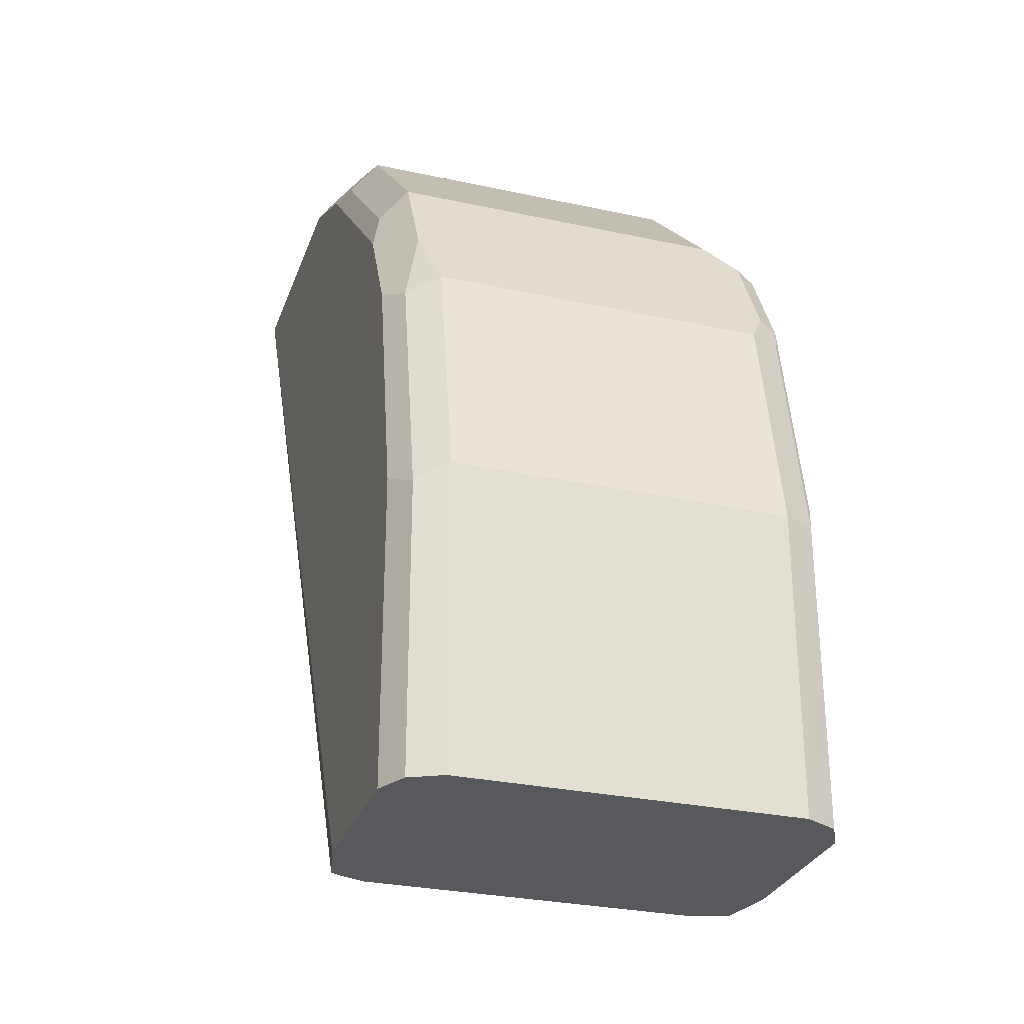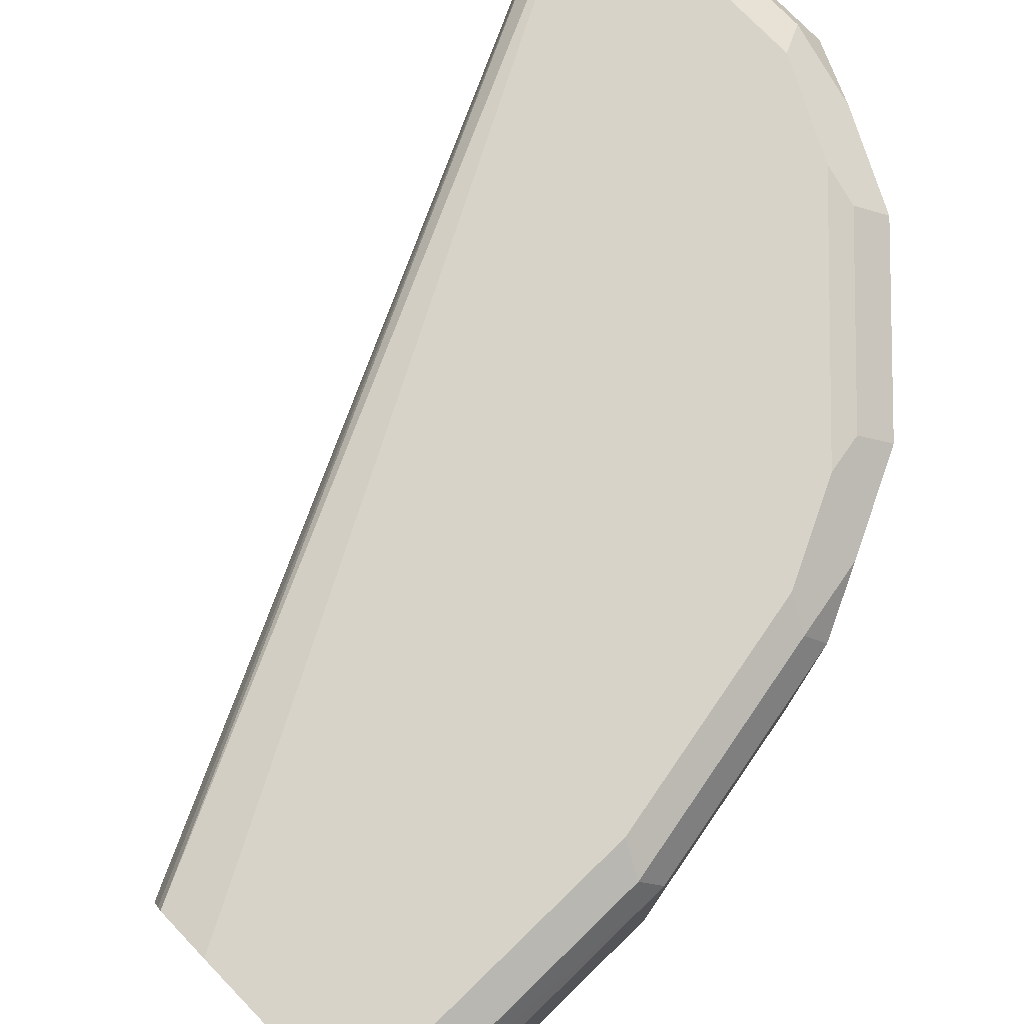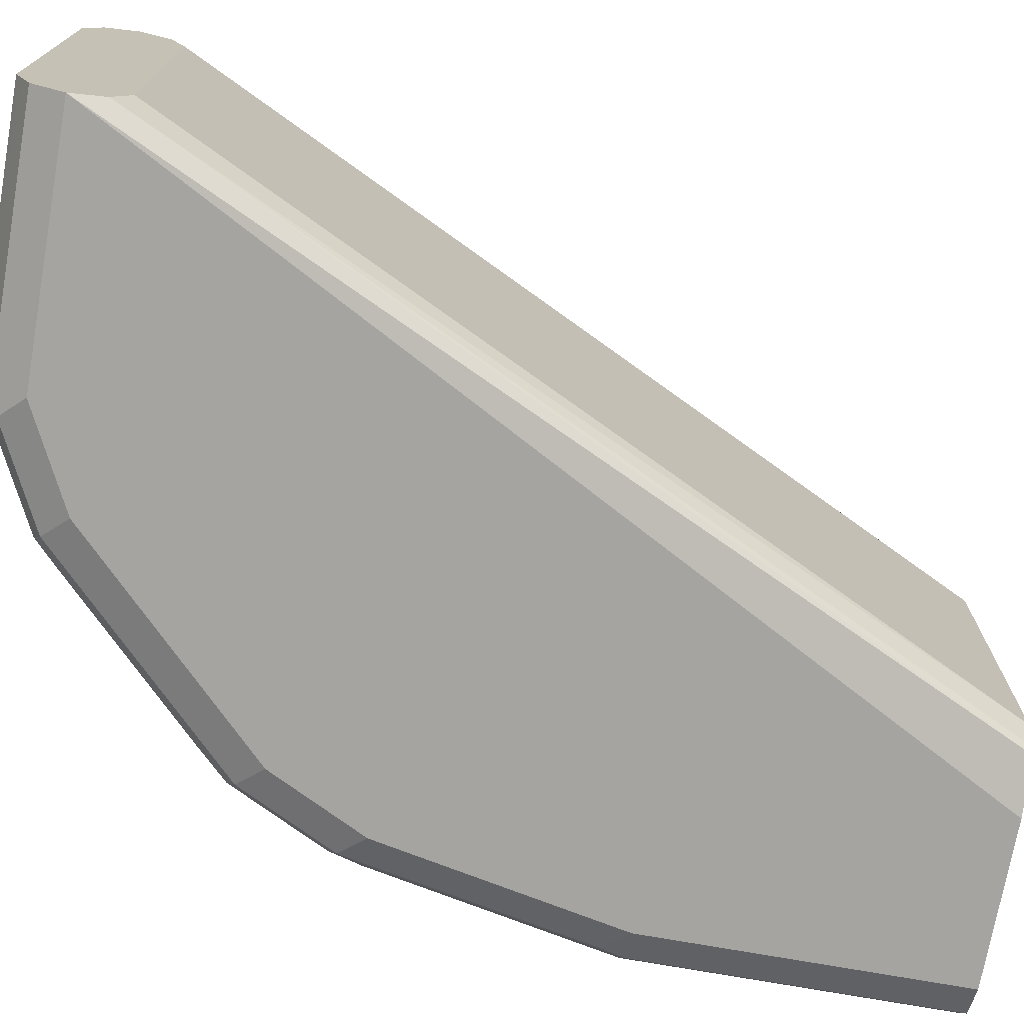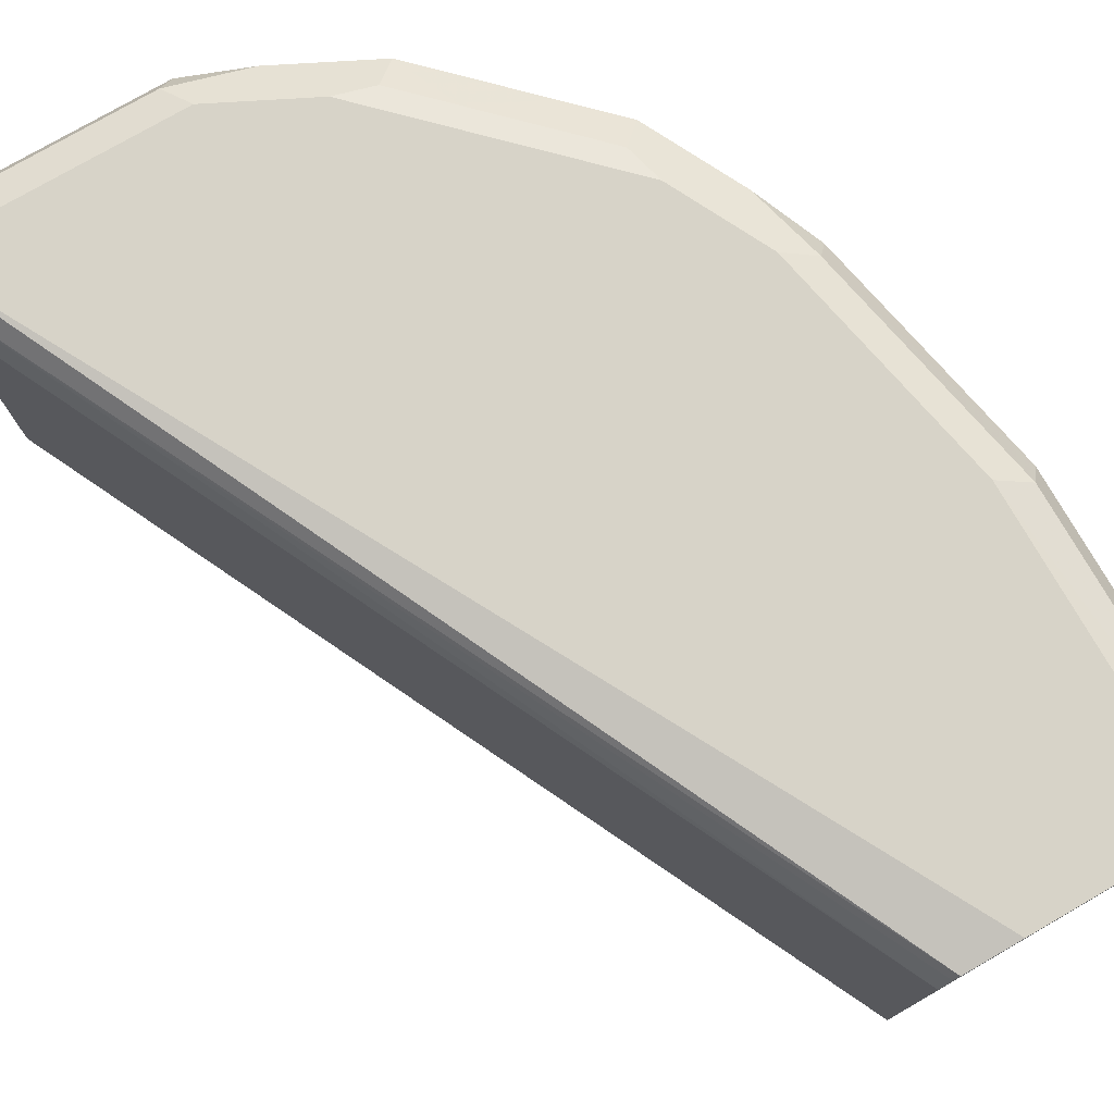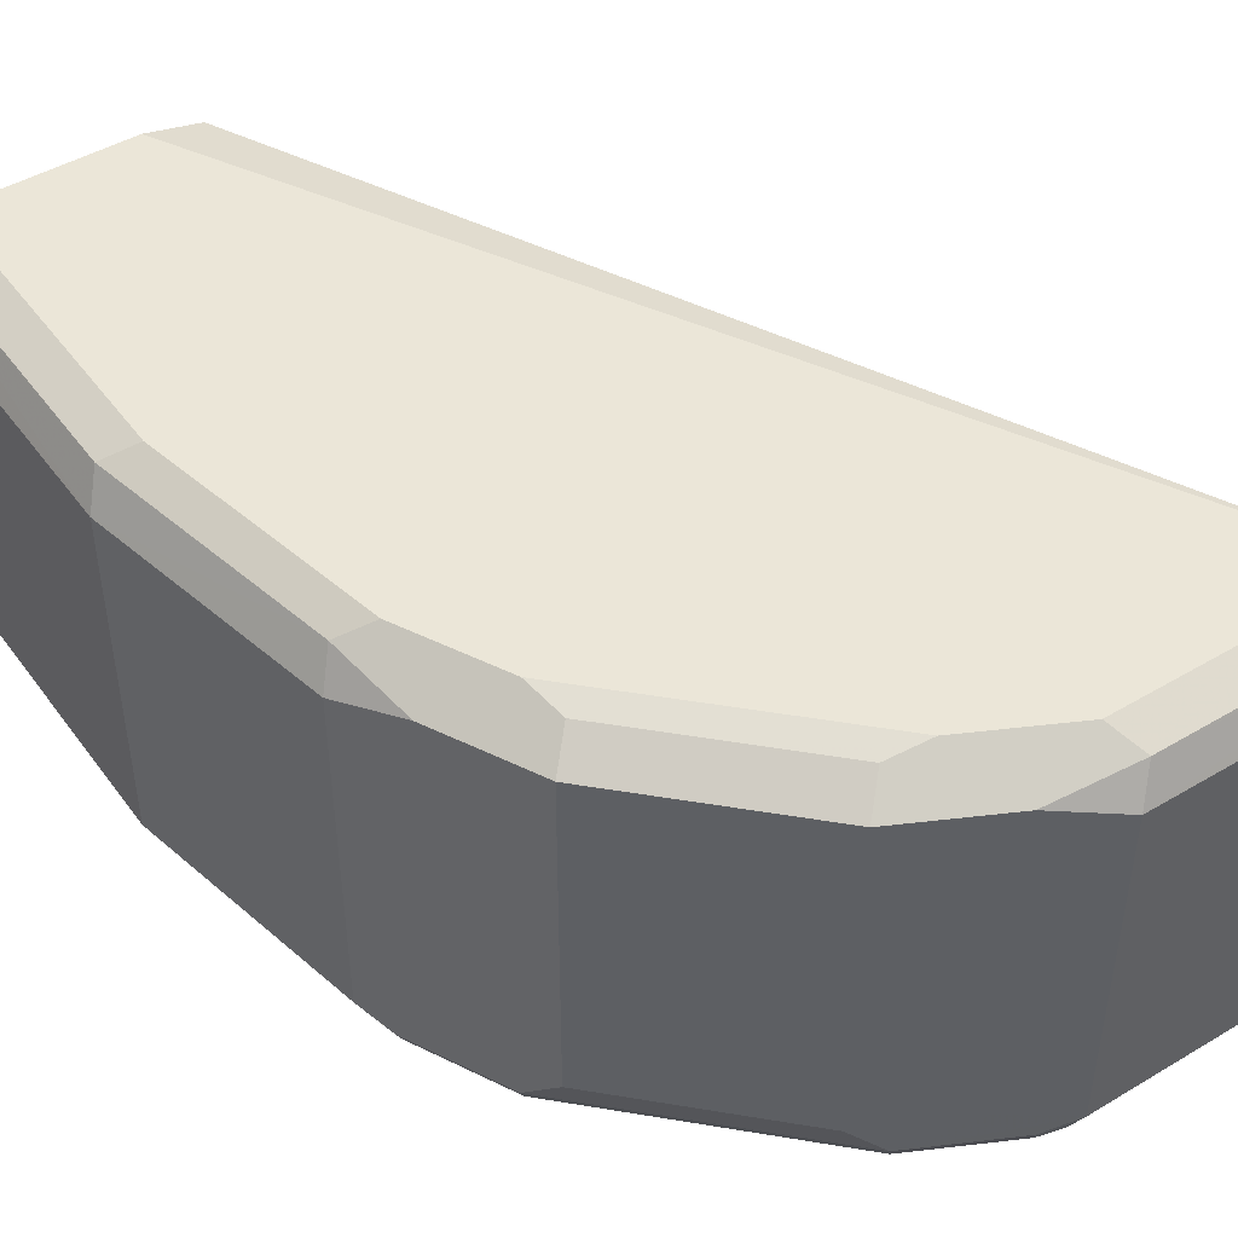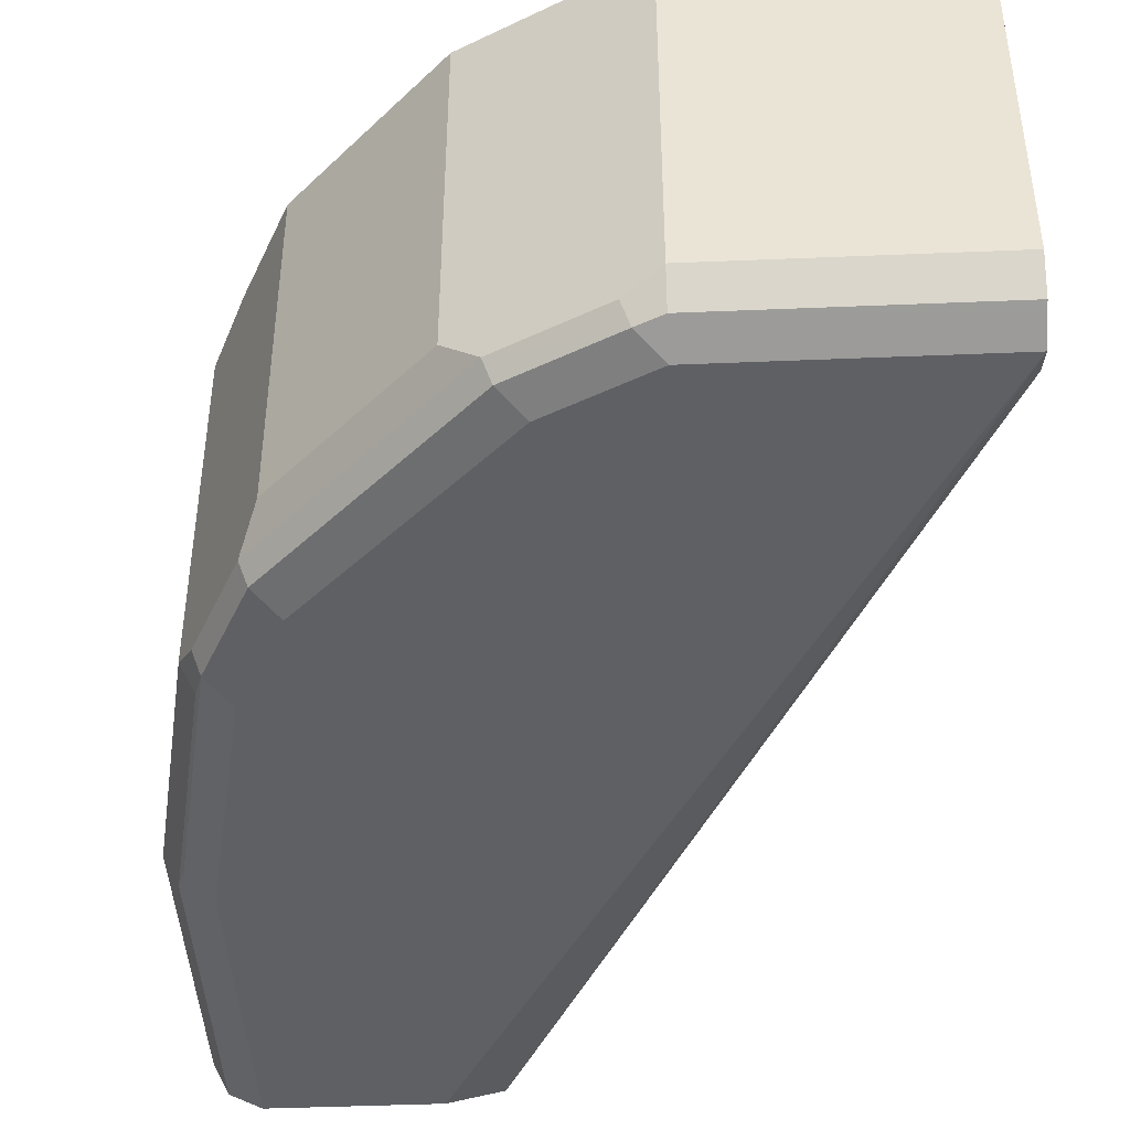
<metadata>
{"format":"obj","ext":"obj","renderer":"f3d","projection":"perspective","resolution":1024,"background":"white","views":[{"elev":-29.2,"azim":-107.8,"up":"+Z"},{"elev":76.4,"azim":-134.1,"up":"+Y"},{"elev":-73.3,"azim":79.9,"up":"+Y"},{"elev":76.9,"azim":150.0,"up":"+Y"},{"elev":46.3,"azim":-34.2,"up":"+Y"},{"elev":-43.5,"azim":2.8,"up":"+Y"}]}
</metadata>
<code>
v 0.04888 -0.0466 0.01863
v 0.04888 0.01864 0.01863
v 0.04888 -0.04888 0.01976
v -0.02944 -0.0466 -0.1438
v 0.04888 0.02334 0.02099
v -0.02944 0.01864 -0.1438
v 0.04888 -0.05282 0.02175
v -0.03135 -0.05191 -0.1438
v 0.04888 0.02485 0.02175
v -0.03121 0.02367 -0.1438
v 0.04888 -0.05479 0.02568
v -0.0322 -0.0536 -0.1438
v 0.04888 0.02796 0.02795
v -0.0322 0.02563 -0.1438
v 0.04888 -0.05593 0.02795
v -0.04269 -0.05593 -0.1438
v -3.05e-06 0.02796 0.02795
v 0.04888 0.02485 0.03417
v -0.0366 0.02661 -0.1438
v -0.04269 0.02796 -0.1438
v 0.04888 -0.05358 0.03266
v -3.05e-06 -0.05593 0.02795
v -0.07457 -0.05593 -0.1438
v 0.003103 0.02485 0.03417
v -0.01864 0.02796 0.01863
v -0.007775 0.02641 0.02641
v 0.04888 0.02318 0.03502
v -0.07457 0.02796 -0.1438
v 0.04888 -0.05282 0.03417
v -3.05e-06 -0.05282 0.03417
v -0.004669 -0.0536 0.03261
v -0.01864 -0.05593 0.01863
v -0.07923 -0.0536 -0.1258
v -0.07817 -0.05413 -0.1438
v -0.07457 -0.05593 -0.08389
v -0.01244 0.02175 0.03107
v -3.05e-06 0.01864 0.03729
v -0.0264 0.02641 0.01709
v -0.04661 0.02796 -0.009337
v -0.03573 0.02641 0.007765
v 0.04888 0.01864 0.03729
v -0.07998 0.02526 -0.1438
v -0.07457 0.02796 -0.08389
v 0.04888 -0.04812 0.03653
v -3.05e-06 -0.0466 0.03729
v -0.006216 -0.04972 0.03417
v -0.02485 -0.04972 0.02485
v -0.02329 -0.0536 0.02329
v -0.03263 -0.0536 0.01397
v -0.04661 -0.05593 -0.009337
v -0.08078 -0.05282 -0.1438
v -0.07923 -0.0536 -0.07923
v -0.06525 -0.05593 -0.0373
v -0.01244 -0.0435 0.03107
v -0.03107 0.02175 0.02175
v -0.05593 0.02796 -0.01866
v -0.05437 0.02641 -0.01088
v -0.04972 0.02175 0.003104
v 0.04888 -0.0466 0.03729
v -0.08078 0.02485 -0.1438
v -0.08078 0.02485 -0.08699
v -0.06525 0.02796 -0.0373
v -0.03107 -0.0435 0.02175
v -0.04972 -0.0435 0.003104
v -0.05282 -0.04972 -0.003117
v -0.06058 -0.0536 -0.014
v -0.05593 -0.05593 -0.01866
v -0.08259 -0.04922 -0.1438
v -0.08078 -0.05282 -0.08389
v -0.08156 -0.05127 -0.09788
v -0.06992 -0.0536 -0.03264
v -0.05904 0.02175 -0.006218
v -0.06992 0.0233 -0.03264
v -0.0812 0.02404 -0.1438
v -0.0839 0.01864 -0.08389
v -0.07146 0.02485 -0.0404
v -0.05904 -0.0435 -0.006218
v -0.06214 -0.04972 -0.01244
v -0.0839 -0.0466 -0.1438
v -0.0839 -0.0466 -0.08389
v -0.07146 -0.05282 -0.0373
v -0.07146 -0.04972 -0.03108
v -0.07457 -0.0466 -0.0373
v -0.06836 0.02175 -0.02486
v -0.07457 0.01864 -0.0373
v -0.0839 0.01864 -0.1438
v -0.06836 -0.0435 -0.02486
f 44 59 45
f 40 58 55
f 42 60 61
f 42 61 43
f 43 61 76
f 43 76 62
f 40 72 58
f 45 54 47
f 49 66 67
f 47 54 63
f 47 63 64
f 47 64 65
f 47 65 49
f 47 49 48
f 49 65 78
f 49 78 66
f 40 57 72
f 45 47 46
f 39 57 40
f 31 46 47
f 38 40 55
f 30 45 31
f 31 45 46
f 49 67 50
f 31 47 48
f 31 48 32
f 32 48 49
f 32 49 50
f 33 51 34
f 39 56 57
f 33 52 69
f 35 53 71
f 35 71 52
f 36 54 45
f 36 45 37
f 36 55 63
f 36 63 54
f 37 45 59
f 37 59 41
f 33 69 51
f 51 69 70
f 64 78 65
f 52 71 81
f 71 83 81
f 71 78 82
f 72 73 84
f 72 84 87
f 72 87 77
f 73 76 85
f 73 85 84
f 74 86 75
f 75 80 83
f 75 83 85
f 82 87 84
f 75 85 76
f 75 86 79
f 75 79 80
f 77 87 82
f 77 82 78
f 80 81 83
f 71 82 83
f 69 80 70
f 69 81 80
f 68 80 79
f 52 81 69
f 53 67 71
f 55 58 64
f 55 64 63
f 56 72 57
f 56 62 73
f 56 73 72
f 58 72 77
f 51 70 68
f 58 77 64
f 61 75 76
f 61 74 75
f 62 76 73
f 64 77 78
f 30 44 45
f 66 78 71
f 66 71 67
f 68 70 80
f 60 74 61
f 29 44 30
f 1 41 59
f 27 37 41
f 4 23 34
f 4 34 51
f 4 51 68
f 4 68 79
f 4 79 86
f 4 86 74
f 4 74 60
f 4 60 42
f 4 42 28
f 4 28 20
f 4 20 19
f 4 19 14
f 4 14 10
f 4 10 6
f 4 7 8
f 5 6 9
f 6 10 9
f 4 16 23
f 4 12 16
f 4 8 12
f 3 7 4
f 82 84 85
f 1 2 5
f 1 5 9
f 1 9 13
f 1 13 18
f 1 18 27
f 1 27 41
f 1 59 44
f 7 11 12
f 1 44 29
f 1 21 15
f 1 15 11
f 1 11 7
f 1 7 3
f 1 3 4
f 1 4 6
f 1 6 2
f 2 6 5
f 1 29 21
f 28 42 43
f 7 12 8
f 9 14 13
f 17 26 24
f 18 24 27
f 21 29 30
f 21 30 31
f 21 31 22
f 22 31 32
f 23 33 34
f 23 35 52
f 23 52 33
f 24 26 36
f 24 36 37
f 24 37 27
f 25 38 26
f 25 39 40
f 25 40 38
f 26 38 55
f 26 55 36
f 17 25 26
f 15 23 16
f 15 35 23
f 15 53 35
f 11 15 12
f 12 15 16
f 13 17 24
f 13 24 18
f 13 14 19
f 13 19 20
f 13 20 28
f 13 28 43
f 9 10 14
f 13 43 62
f 13 56 39
f 13 39 25
f 13 25 17
f 15 21 22
f 15 22 32
f 15 32 50
f 15 50 67
f 15 67 53
f 13 62 56
f 82 85 83

</code>
